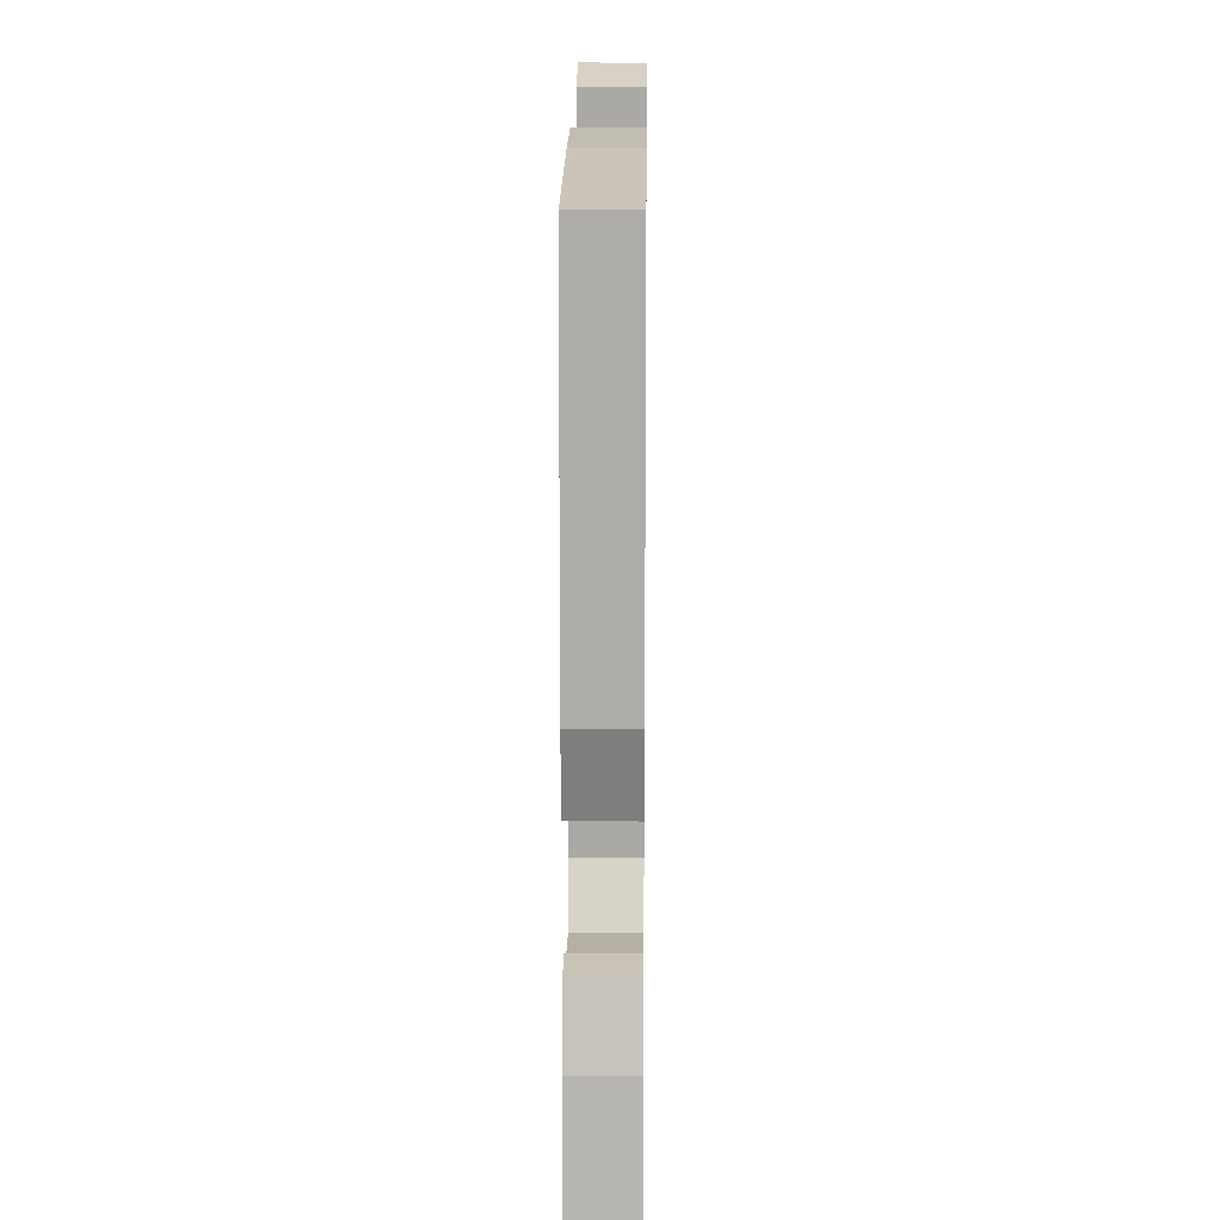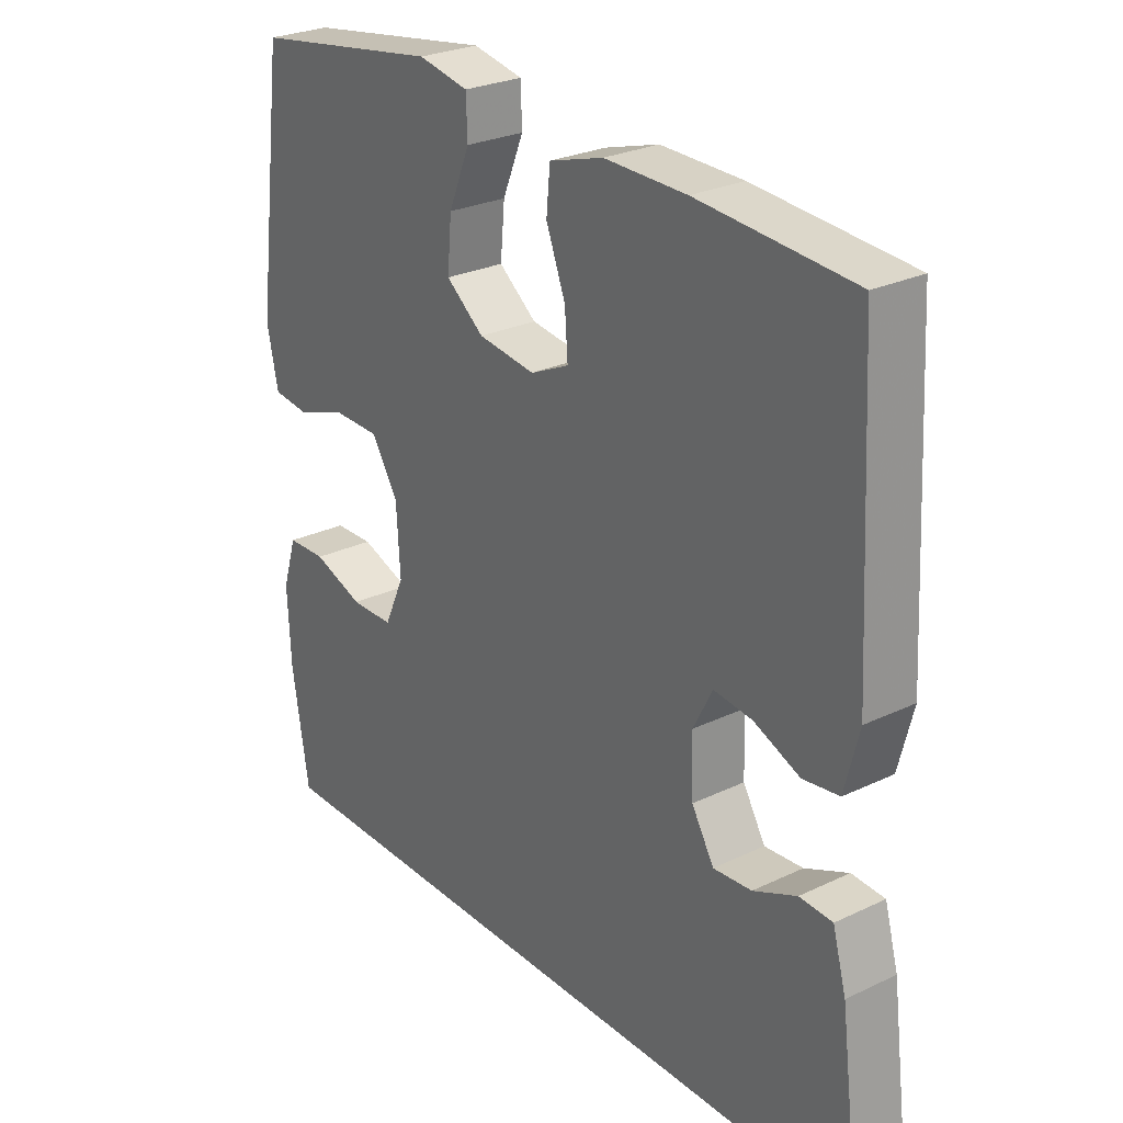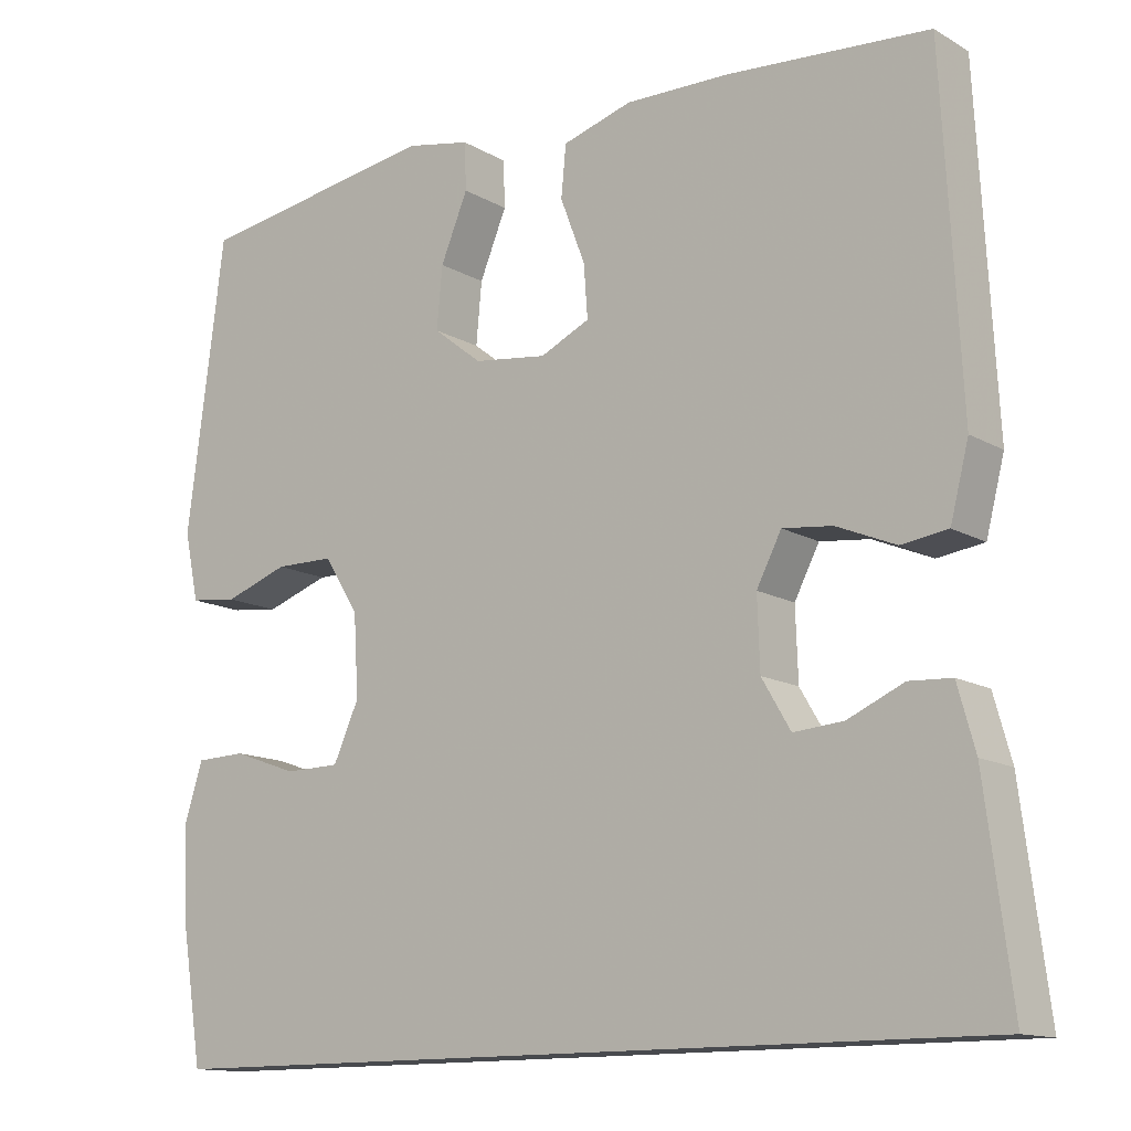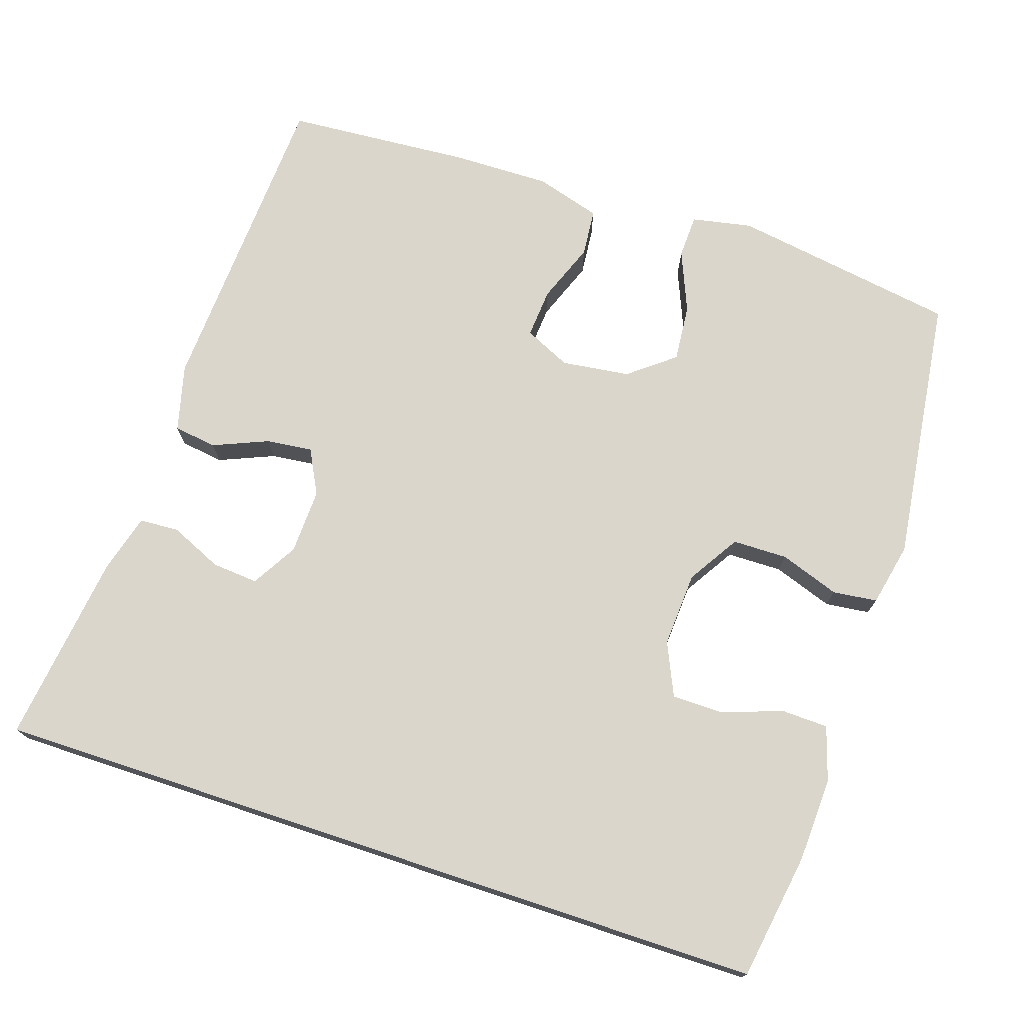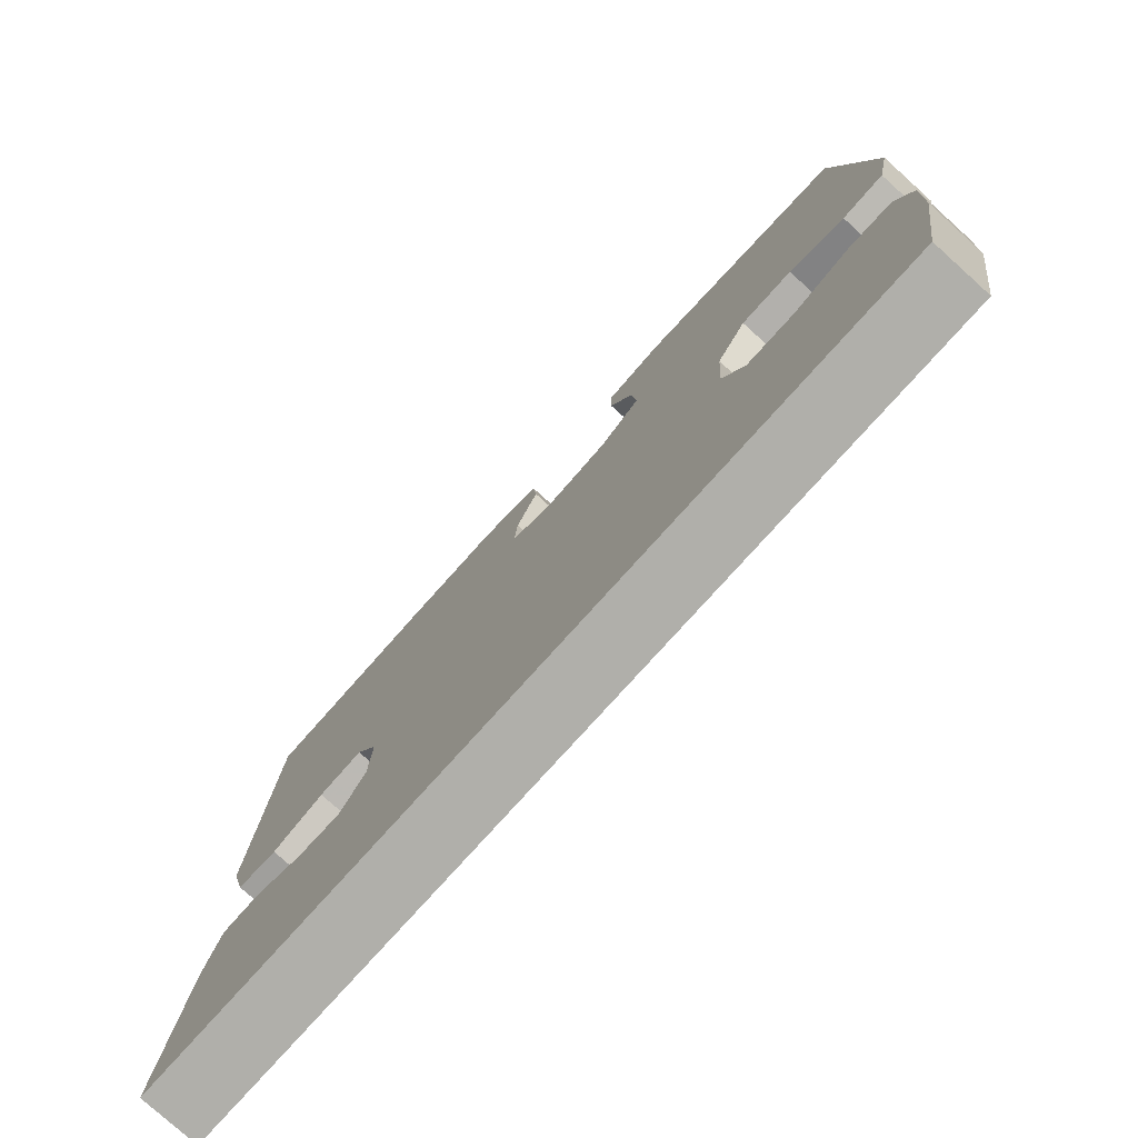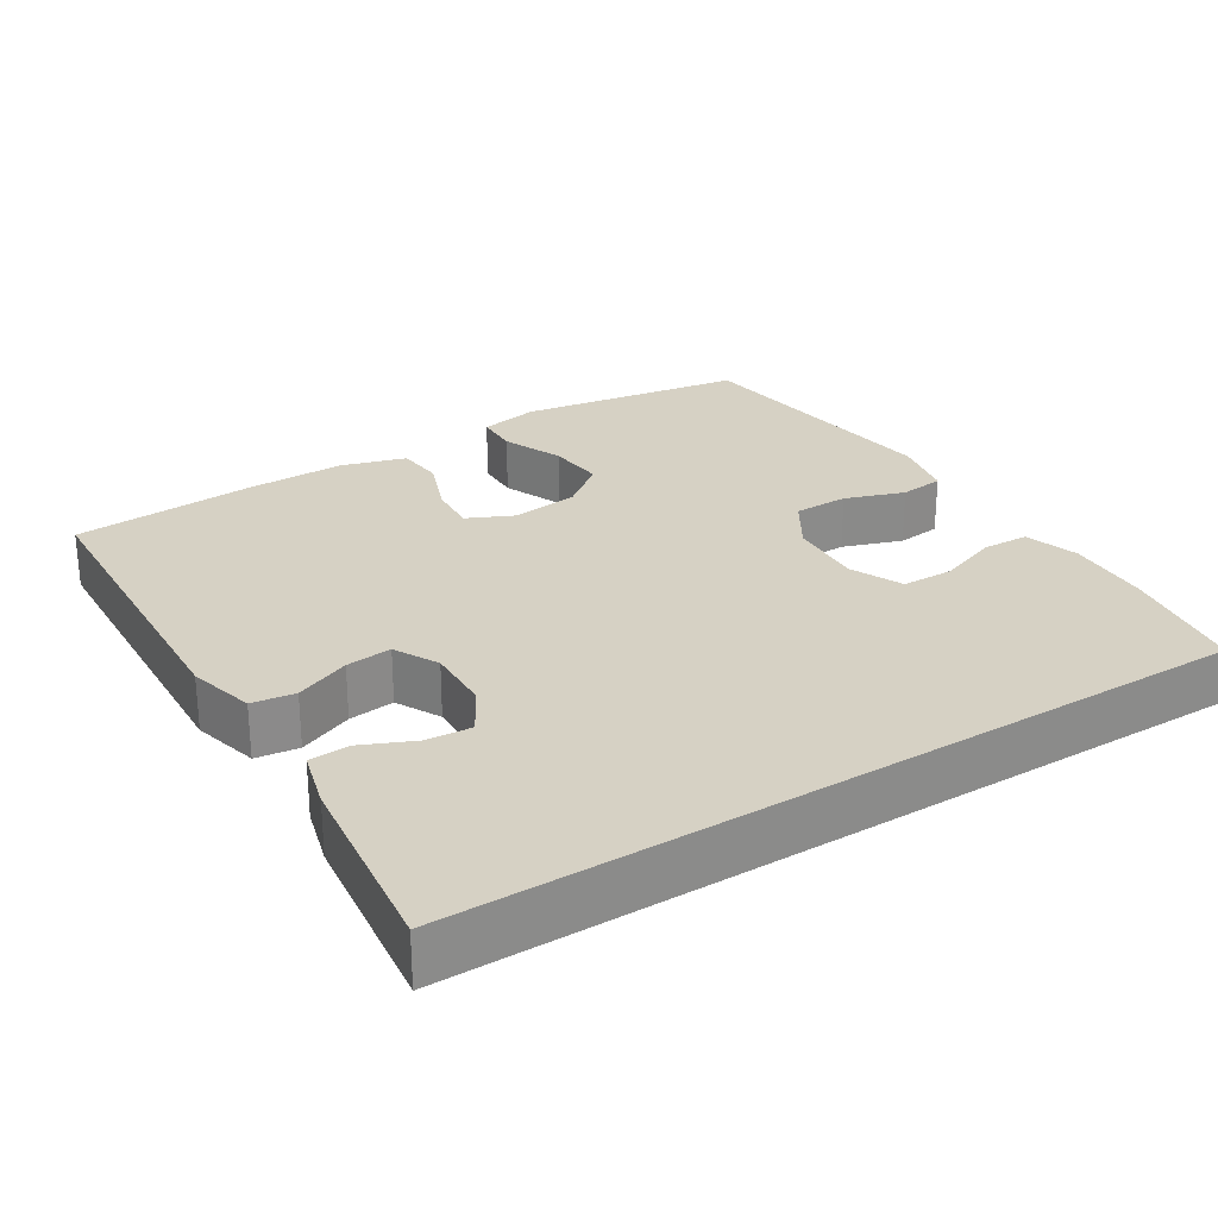
<metadata>
{"format":"obj","ext":"obj","renderer":"f3d","projection":"perspective","resolution":1024,"background":"white","views":[{"elev":16.2,"azim":90.7,"up":"+Z"},{"elev":26.7,"azim":53.3,"up":"+Z"},{"elev":-13.3,"azim":37.9,"up":"+Z"},{"elev":73.7,"azim":-161.7,"up":"+Y"},{"elev":-78.0,"azim":-132.0,"up":"+Z"},{"elev":26.8,"azim":147.8,"up":"+Y"}]}
</metadata>
<code>
v 0.5 0.07 0.5
v 0.523 0.07 0.072
v 0.5 0.07 -0.018
v 0.442 0.07 -0.026
v 0.368 0.07 0.005
v 0.306 0.07 0.012
v 0.275 0.07 -0.048
v 0.278 0.07 -0.136
v 0.314 0.07 -0.197
v 0.376 0.07 -0.192
v 0.446 0.07 -0.161
v 0.499 0.07 -0.164
v 0.521 0.07 -0.243
v 0.554 0.07 -0.5
v -0.502 0.07 -0.5
v -0.529 0.07 -0.33
v -0.534 0.07 -0.216
v -0.511 0.07 -0.143
v -0.448 0.07 -0.141
v -0.367 0.07 -0.17
v -0.298 0.07 -0.169
v -0.266 0.07 -0.098
v -0.272 0.07 0.003
v -0.315 0.07 0.072
v -0.389 0.07 0.073
v -0.469 0.07 0.045
v -0.529 0.07 0.052
v -0.547 0.07 0.137
v -0.5 0.07 0.5
v -0.196 0.07 0.548
v -0.115 0.07 0.532
v -0.113 0.07 0.473
v -0.147 0.07 0.391
v -0.154 0.07 0.314
v -0.093 0.07 0.266
v -0.001 0.07 0.254
v 0.061 0.07 0.283
v 0.056 0.07 0.349
v 0.025 0.07 0.43
v 0.031 0.07 0.494
v 0.118 0.07 0.52
v 0.25 0.07 0.518
v 0.5 0 0.5
v 0.523 0 0.072
v 0.5 0 -0.018
v 0.442 0 -0.026
v 0.368 0 0.005
v 0.306 0 0.012
v 0.275 0 -0.048
v 0.278 0 -0.136
v 0.314 0 -0.197
v 0.376 0 -0.192
v 0.446 0 -0.161
v 0.499 0 -0.164
v 0.521 0 -0.243
v 0.554 0 -0.5
v -0.502 0 -0.5
v -0.529 0 -0.33
v -0.534 0 -0.216
v -0.511 0 -0.143
v -0.448 0 -0.141
v -0.367 0 -0.17
v -0.298 0 -0.169
v -0.266 0 -0.098
v -0.272 0 0.003
v -0.315 0 0.072
v -0.389 0 0.073
v -0.469 0 0.045
v -0.529 0 0.052
v -0.547 0 0.137
v -0.5 0 0.5
v -0.196 0 0.548
v -0.115 0 0.532
v -0.113 0 0.473
v -0.147 0 0.391
v -0.154 0 0.314
v -0.093 0 0.266
v -0.001 0 0.254
v 0.061 0 0.283
v 0.056 0 0.349
v 0.025 0 0.43
v 0.031 0 0.494
v 0.118 0 0.52
v 0.25 0 0.518
f 38 39 40 41
f 37 38 41 42
f 30 31 32 33
f 30 33 34
f 29 30 34
f 28 29 34 35
f 25 26 27 28
f 24 25 28 35
f 17 18 19 20
f 17 20 21
f 16 17 21
f 15 16 21
f 14 15 21
f 13 14 21 22
f 10 11 12 13
f 9 10 13
f 2 3 4 5
f 2 5 6
f 37 42 1 2
f 36 37 2 6
f 23 24 35 36
f 23 36 6 7
f 22 23 7 8
f 9 13 22
f 8 9 22
f 83 82 81 80
f 84 83 80 79
f 75 74 73 72
f 76 75 72
f 76 72 71
f 77 76 71 70
f 70 69 68 67
f 77 70 67 66
f 62 61 60 59
f 63 62 59
f 63 59 58
f 63 58 57
f 63 57 56
f 64 63 56 55
f 55 54 53 52
f 55 52 51
f 47 46 45 44
f 48 47 44
f 44 43 84 79
f 48 44 79 78
f 78 77 66 65
f 49 48 78 65
f 50 49 65 64
f 64 55 51
f 64 51 50
f 1 43 44 2
f 2 44 45 3
f 3 45 46 4
f 4 46 47 5
f 5 47 48 6
f 6 48 49 7
f 7 49 50 8
f 8 50 51 9
f 9 51 52 10
f 10 52 53 11
f 11 53 54 12
f 12 54 55 13
f 13 55 56 14
f 14 56 57 15
f 15 57 58 16
f 16 58 59 17
f 17 59 60 18
f 18 60 61 19
f 19 61 62 20
f 20 62 63 21
f 21 63 64 22
f 22 64 65 23
f 23 65 66 24
f 24 66 67 25
f 25 67 68 26
f 26 68 69 27
f 27 69 70 28
f 28 70 71 29
f 29 71 72 30
f 30 72 73 31
f 31 73 74 32
f 32 74 75 33
f 33 75 76 34
f 34 76 77 35
f 35 77 78 36
f 36 78 79 37
f 37 79 80 38
f 38 80 81 39
f 39 81 82 40
f 40 82 83 41
f 41 83 84 42
f 42 84 43 1

</code>
